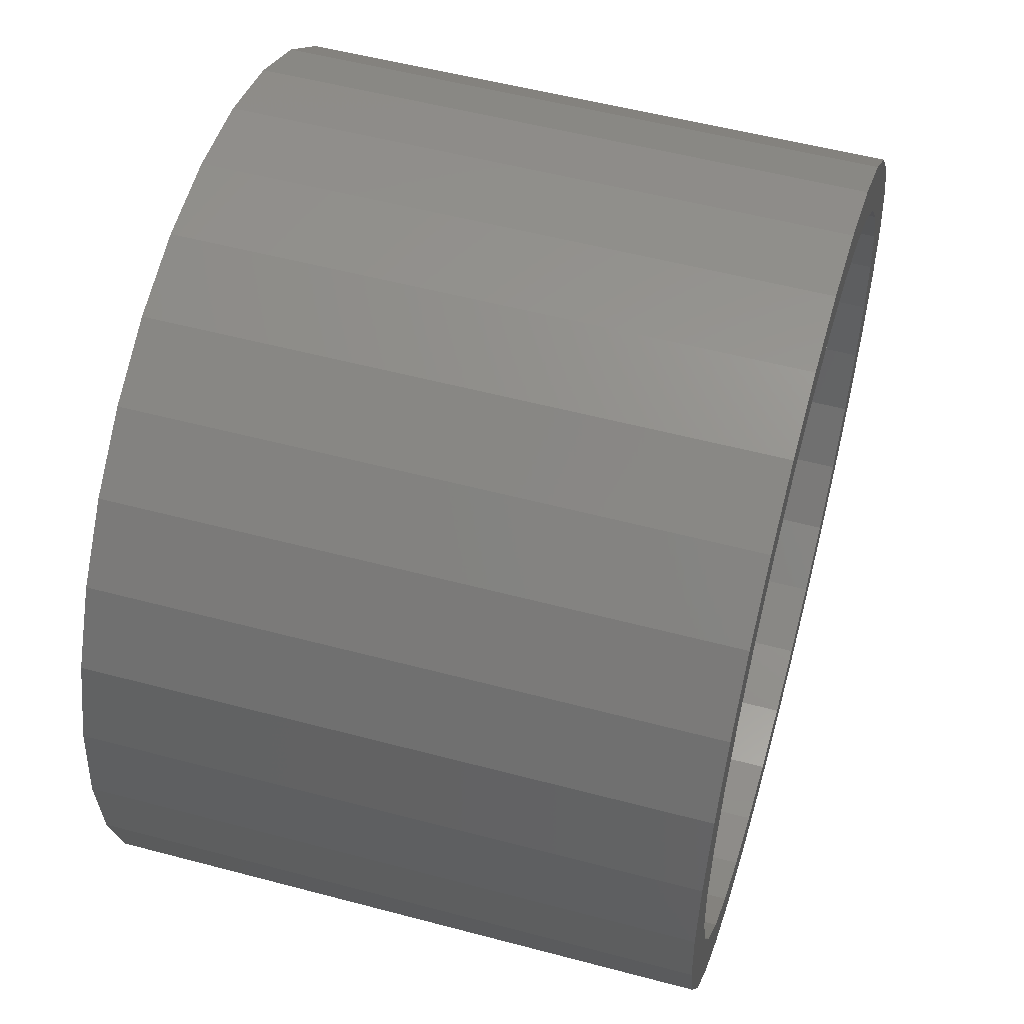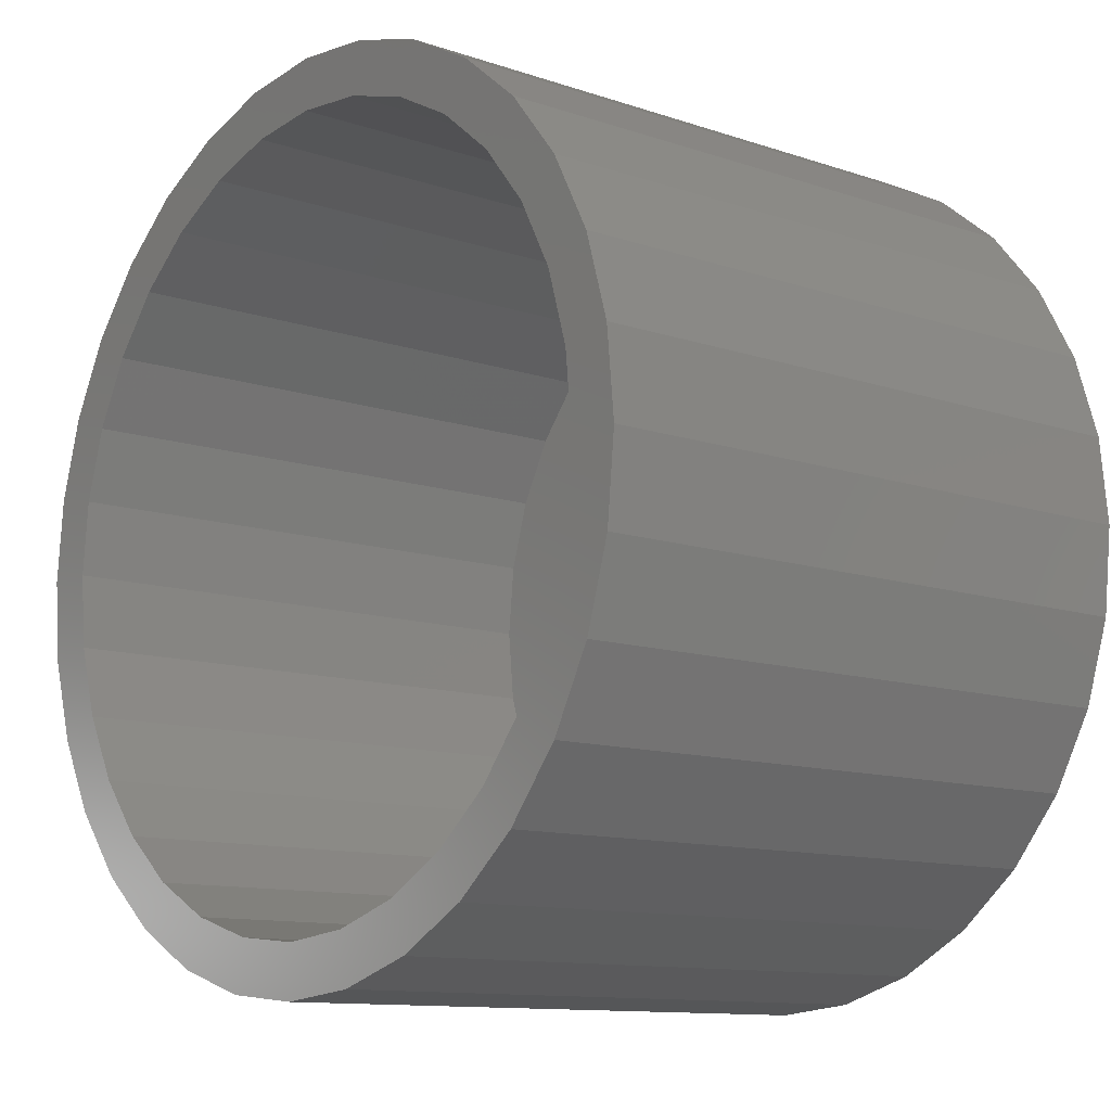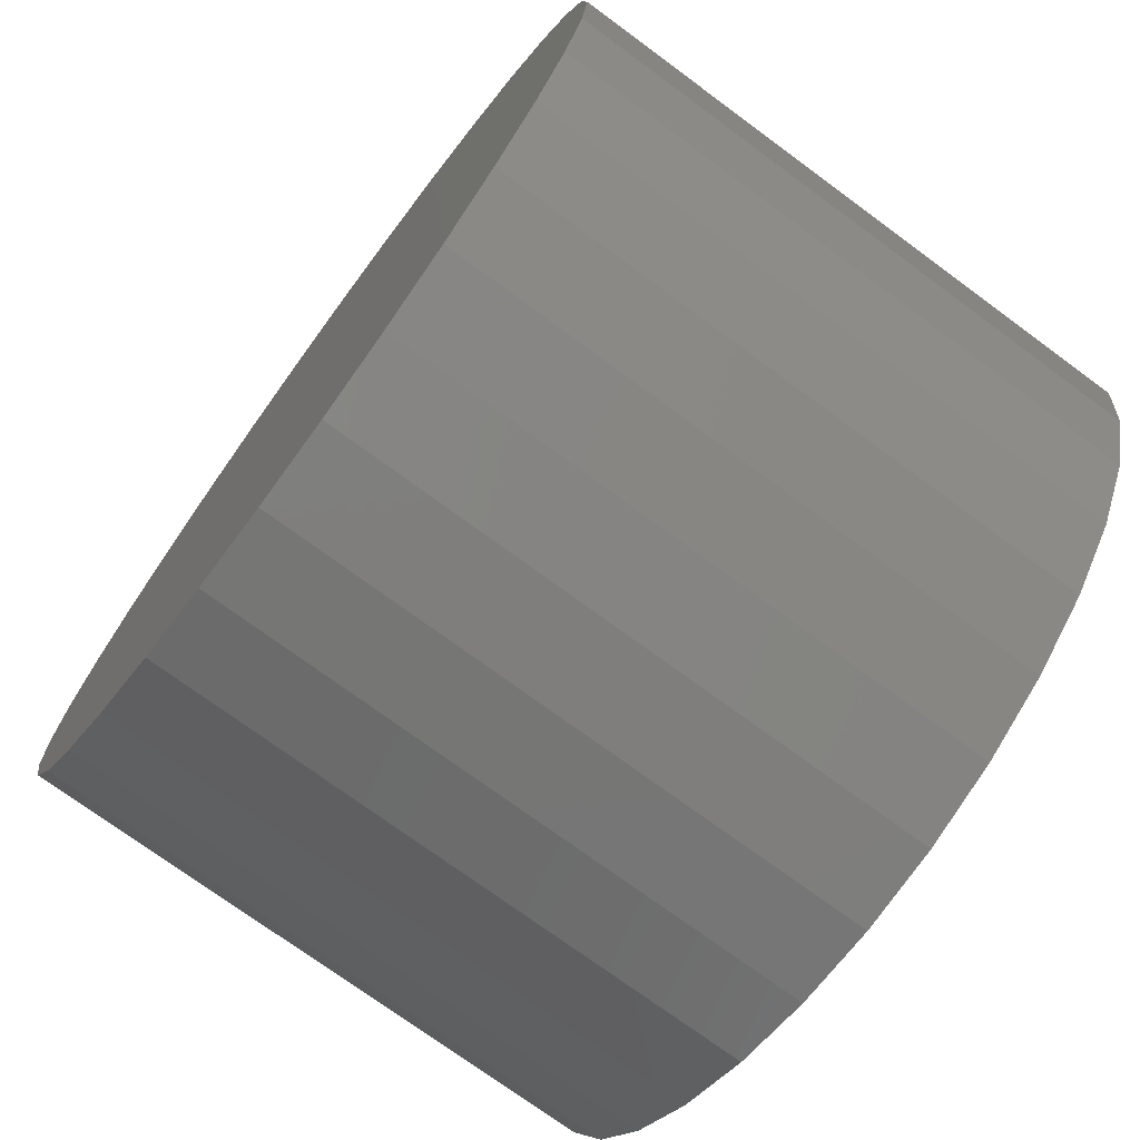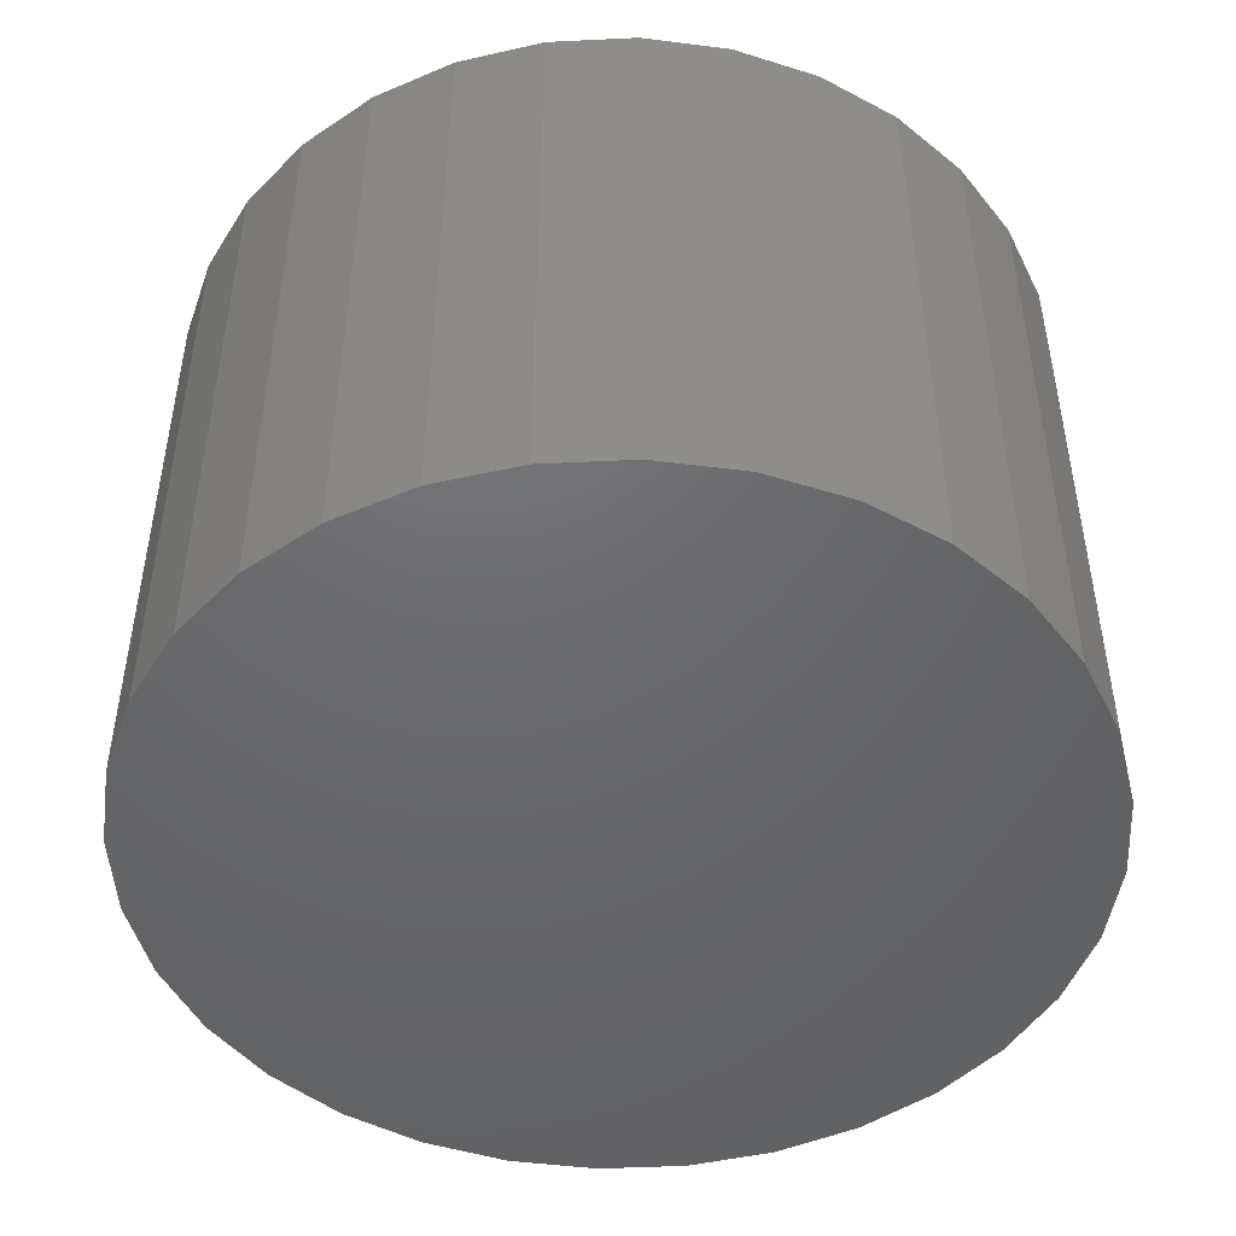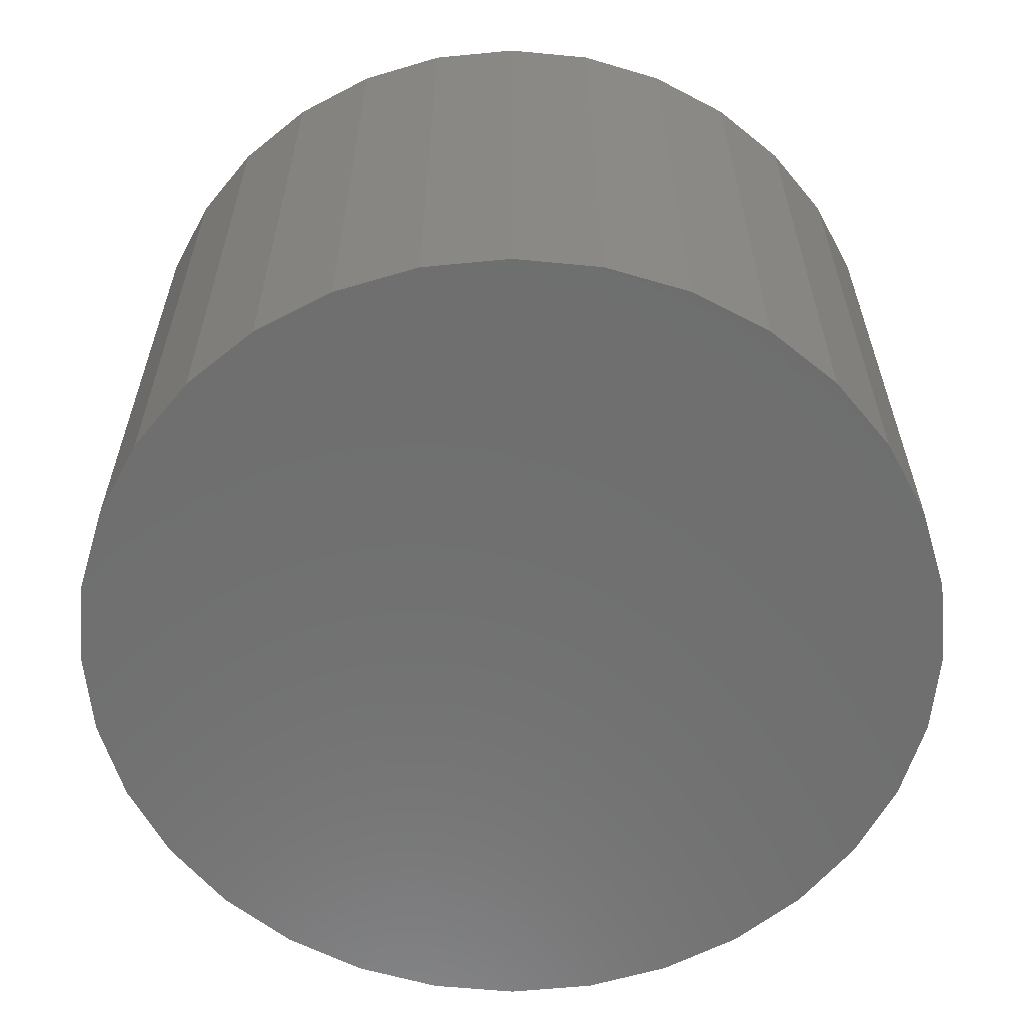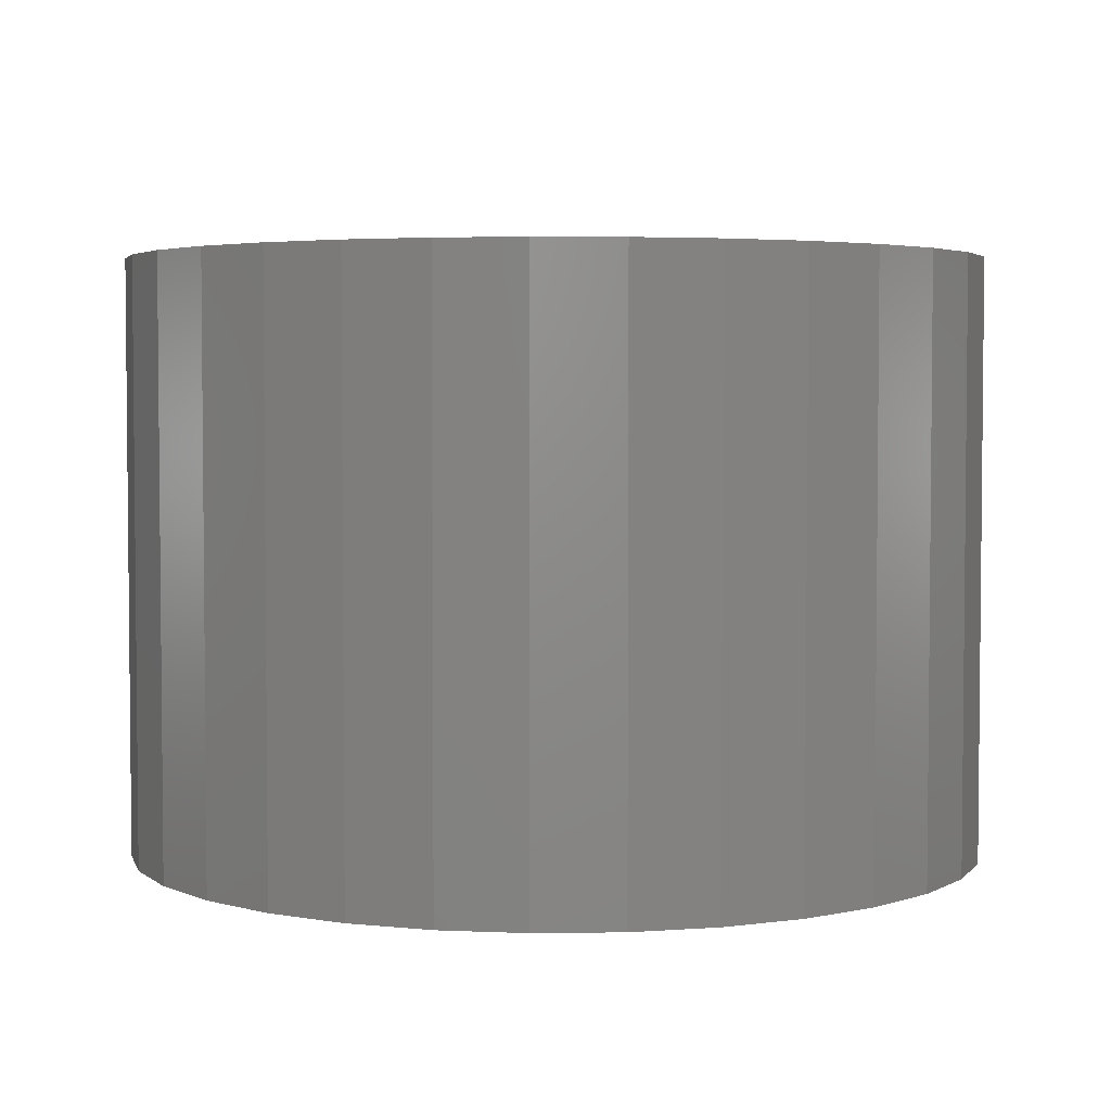
<metadata>
{"format":"stl","ext":"stl","renderer":"f3d","projection":"perspective","resolution":1024,"background":"white","views":[{"elev":53.4,"azim":105.9,"up":"+Z"},{"elev":-11.3,"azim":-129.7,"up":"+Z"},{"elev":-73.6,"azim":53.6,"up":"+Z"},{"elev":-47.7,"azim":31.2,"up":"+Y"},{"elev":-60.8,"azim":-123.7,"up":"+Y"},{"elev":3.7,"azim":14.2,"up":"+Y"}]}
</metadata>
<code>
# stl→obj: 128 verts, 252 faces
v -0.06905 0.5156 0.3868
v 0.007895 0.5156 0.3944
v 0.007895 0.5156 0.3475
v -0.143 0.5156 0.3644
v -0.2811 0.5156 0.1931
v -0.32 0.5156 0.2191
v -0.2378 0.5156 0.2457
v 0.08484 0.5156 0.3868
v 0.007895 0.5156 -0.3475
v 0.1588 0.5156 -0.3644
v 0.08484 0.5156 -0.3868
v 0.007895 0.5156 -0.3944
v -0.05991 0.5156 0.3409
v -0.1251 0.5156 0.3211
v -0.2112 0.5156 0.3279
v -0.1852 0.5156 0.289
v -0.271 0.5156 0.2789
v -0.1852 0.5156 -0.289
v -0.271 0.5156 -0.2789
v -0.2378 0.5156 -0.2457
v -0.32 0.5156 -0.2191
v -0.2811 0.5156 -0.1931
v -0.3565 0.5156 -0.1509
v -0.3132 0.5156 -0.133
v -0.3789 0.5156 -0.07695
v -0.333 0.5156 -0.0678
v -0.3865 0.5156 1.226e-16
v -0.3396 0.5156 1.025e-16
v -0.3789 0.5156 0.07695
v -0.333 0.5156 0.0678
v -0.3565 0.5156 0.1509
v -0.3132 0.5156 0.133
v -0.06905 0.5156 -0.3868
v -0.143 0.5156 -0.3644
v -0.05991 0.5156 -0.3409
v -0.2112 0.5156 -0.3279
v -0.1251 0.5156 -0.3211
v 0.2969 0.5156 0.1931
v 0.2536 0.5156 0.2457
v 0.3358 0.5156 0.2191
v 0.201 0.5156 0.289
v 0.2868 0.5156 0.2789
v 0.1409 0.5156 0.3211
v 0.227 0.5156 0.3279
v 0.0757 0.5156 0.3409
v 0.1588 0.5156 0.3644
v 0.201 0.5156 -0.289
v 0.2536 0.5156 -0.2457
v 0.2868 0.5156 -0.2789
v 0.2969 0.5156 -0.1931
v 0.3358 0.5156 -0.2191
v 0.329 0.5156 -0.133
v 0.3723 0.5156 -0.1509
v 0.3487 0.5156 -0.0678
v 0.3947 0.5156 -0.07695
v 0.3554 0.5156 -1.528e-16
v 0.4023 0.5156 4.369e-16
v 0.3487 0.5156 0.0678
v 0.3947 0.5156 0.07695
v 0.329 0.5156 0.133
v 0.3723 0.5156 0.1509
v 0.0757 0.5156 -0.3409
v 0.1409 0.5156 -0.3211
v 0.227 0.5156 -0.3279
v -0.05991 0.01562 0.3409
v -0.1251 0.01562 0.3211
v -0.1852 0.01562 0.289
v -0.2378 0.01562 0.2457
v -0.2811 0.01562 0.1931
v -0.3132 0.01562 0.133
v -0.333 0.01562 0.0678
v -0.3396 0.01562 1.025e-16
v 0.007895 0.01562 0.3475
v 0.0757 0.01562 0.3409
v 0.1409 0.01562 0.3211
v 0.201 0.01562 0.289
v 0.2536 0.01562 0.2457
v 0.2969 0.01562 0.1931
v 0.329 0.01562 0.133
v 0.3487 0.01562 0.0678
v 0.3554 0.01562 -1.528e-16
v 0.0757 0.01562 -0.3409
v 0.1409 0.01562 -0.3211
v 0.201 0.01562 -0.289
v 0.2536 0.01562 -0.2457
v 0.2969 0.01562 -0.1931
v 0.329 0.01562 -0.133
v 0.3487 0.01562 -0.0678
v 0.007895 0.01562 -0.3475
v -0.05991 0.01562 -0.3409
v -0.1251 0.01562 -0.3211
v -0.1852 0.01562 -0.289
v -0.2378 0.01562 -0.2457
v -0.2811 0.01562 -0.1931
v -0.3132 0.01562 -0.133
v -0.333 0.01562 -0.0678
v -0.3865 -0.03125 1.226e-16
v -0.3789 -0.03125 0.07695
v -0.3565 -0.03125 0.1509
v -0.32 -0.03125 0.2191
v -0.271 -0.03125 0.2789
v -0.2112 -0.03125 0.3279
v -0.143 -0.03125 0.3644
v -0.06905 -0.03125 0.3868
v 0.007895 -0.03125 0.3944
v 0.08484 -0.03125 0.3868
v 0.1588 -0.03125 0.3644
v 0.227 -0.03125 0.3279
v 0.2868 -0.03125 0.2789
v 0.3358 -0.03125 0.2191
v 0.3723 -0.03125 0.1509
v 0.3947 -0.03125 0.07695
v 0.4023 -0.03125 1.831e-16
v 0.3947 -0.03125 -0.07695
v 0.3723 -0.03125 -0.1509
v 0.3358 -0.03125 -0.2191
v 0.2868 -0.03125 -0.2789
v 0.227 -0.03125 -0.3279
v 0.1588 -0.03125 -0.3644
v 0.08484 -0.03125 -0.3868
v 0.007895 -0.03125 -0.3944
v -0.06905 -0.03125 -0.3868
v -0.143 -0.03125 -0.3644
v -0.2112 -0.03125 -0.3279
v -0.271 -0.03125 -0.2789
v -0.32 -0.03125 -0.2191
v -0.3565 -0.03125 -0.1509
v -0.3789 -0.03125 -0.07695
f 1 2 3
f 4 1 3
f 5 6 7
f 3 2 8
f 9 10 11
f 11 12 9
f 3 13 4
f 4 13 14
f 4 14 15
f 15 14 16
f 15 16 17
f 17 16 7
f 17 7 6
f 18 19 20
f 20 19 21
f 20 21 22
f 22 21 23
f 22 23 24
f 24 23 25
f 24 25 26
f 26 25 27
f 26 27 28
f 28 27 29
f 28 29 30
f 30 29 31
f 30 31 32
f 32 31 6
f 32 6 5
f 12 33 9
f 9 33 34
f 9 34 35
f 35 34 36
f 35 36 37
f 37 36 19
f 37 19 18
f 38 39 40
f 40 39 41
f 40 41 42
f 42 41 43
f 42 43 44
f 44 43 45
f 44 45 46
f 46 45 3
f 46 3 8
f 47 48 49
f 49 48 50
f 49 50 51
f 51 50 52
f 51 52 53
f 53 52 54
f 53 54 55
f 55 54 56
f 55 56 57
f 57 56 58
f 57 58 59
f 59 58 60
f 59 60 61
f 61 60 38
f 61 38 40
f 9 62 10
f 10 62 63
f 10 63 64
f 64 63 47
f 64 47 49
f 3 65 13
f 13 65 66
f 13 66 14
f 14 66 67
f 14 67 16
f 16 67 68
f 16 68 7
f 7 68 69
f 7 69 5
f 5 69 70
f 5 70 32
f 32 70 71
f 32 71 30
f 30 71 72
f 30 72 28
f 65 3 73
f 73 3 45
f 73 45 74
f 74 45 43
f 74 43 75
f 75 43 41
f 75 41 76
f 76 41 39
f 76 39 77
f 77 39 38
f 77 38 78
f 78 38 60
f 78 60 79
f 79 60 58
f 79 58 80
f 80 58 56
f 80 56 81
f 9 82 62
f 62 82 83
f 62 83 63
f 63 83 84
f 63 84 47
f 47 84 85
f 47 85 48
f 48 85 86
f 48 86 50
f 50 86 87
f 50 87 52
f 52 87 88
f 52 88 54
f 54 88 81
f 54 81 56
f 82 9 89
f 89 9 35
f 89 35 90
f 90 35 37
f 90 37 91
f 91 37 18
f 91 18 92
f 92 18 20
f 92 20 93
f 93 20 22
f 93 22 94
f 94 22 24
f 94 24 95
f 95 24 26
f 95 26 96
f 96 26 28
f 96 28 72
f 27 97 29
f 29 97 98
f 29 98 31
f 31 98 99
f 31 99 6
f 6 99 100
f 6 100 17
f 17 100 101
f 17 101 15
f 15 101 102
f 15 102 4
f 4 102 103
f 4 103 1
f 1 103 104
f 1 104 2
f 2 104 105
f 2 105 8
f 8 105 106
f 8 106 46
f 46 106 107
f 46 107 44
f 44 107 108
f 44 108 42
f 42 108 109
f 42 109 40
f 40 109 110
f 40 110 61
f 61 110 111
f 61 111 59
f 59 111 112
f 59 112 57
f 57 112 113
f 57 113 55
f 55 113 114
f 55 114 53
f 53 114 115
f 53 115 51
f 51 115 116
f 51 116 49
f 49 116 117
f 49 117 64
f 64 117 118
f 64 118 10
f 10 118 119
f 10 119 11
f 11 119 120
f 11 120 12
f 12 120 121
f 12 121 33
f 33 121 122
f 33 122 34
f 34 122 123
f 34 123 36
f 36 123 124
f 36 124 19
f 19 124 125
f 19 125 21
f 21 125 126
f 21 126 23
f 23 126 127
f 23 127 25
f 25 127 128
f 25 128 27
f 27 128 97
f 104 106 105
f 106 104 107
f 107 104 103
f 107 103 108
f 108 103 102
f 108 102 109
f 109 102 101
f 109 101 110
f 110 101 100
f 110 100 111
f 111 100 99
f 111 99 112
f 112 99 98
f 112 98 113
f 113 98 97
f 113 97 114
f 114 97 128
f 114 128 115
f 115 128 127
f 115 127 116
f 116 127 126
f 116 126 117
f 117 126 125
f 117 125 118
f 118 125 124
f 118 124 119
f 119 124 123
f 119 123 120
f 120 123 122
f 120 122 121
f 73 74 65
f 89 90 82
f 82 90 91
f 82 91 83
f 83 91 92
f 83 92 84
f 84 92 93
f 84 93 85
f 85 93 94
f 85 94 86
f 86 94 95
f 86 95 87
f 87 95 96
f 87 96 88
f 88 96 72
f 88 72 81
f 81 72 71
f 81 71 80
f 80 71 70
f 80 70 79
f 79 70 69
f 79 69 78
f 78 69 68
f 78 68 77
f 77 68 67
f 77 67 76
f 76 67 66
f 76 66 75
f 75 66 65
f 75 65 74

</code>
